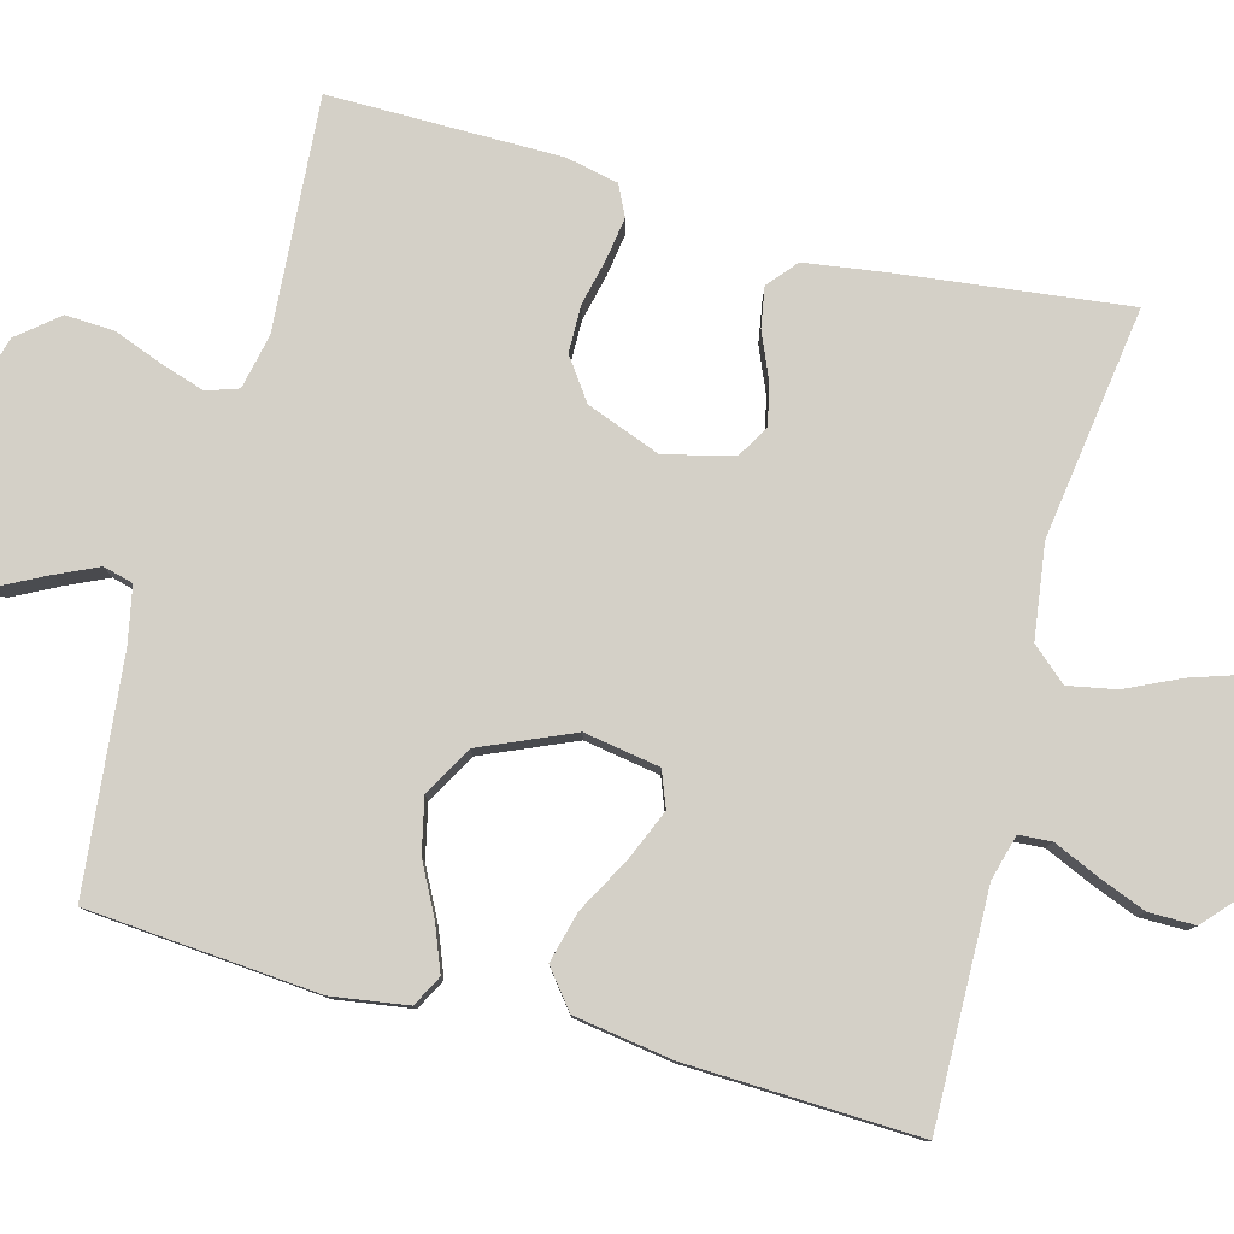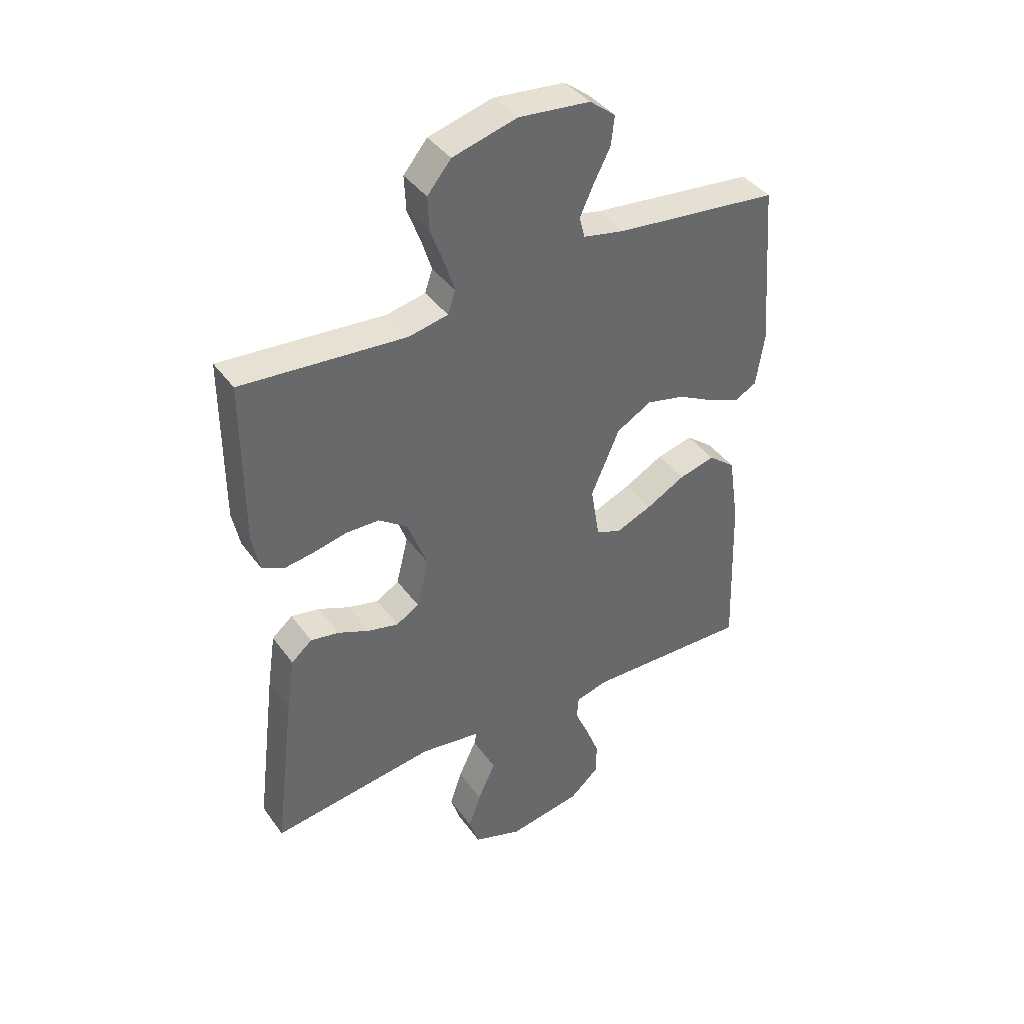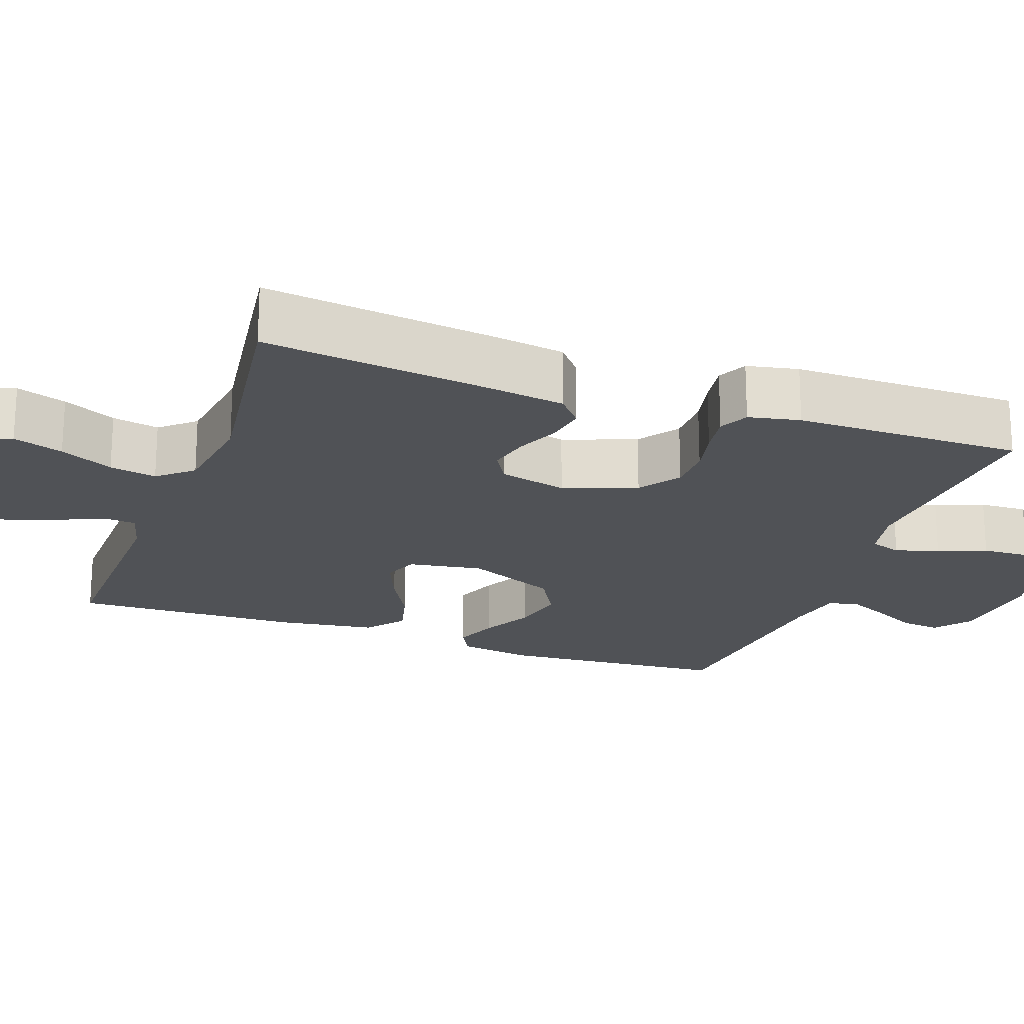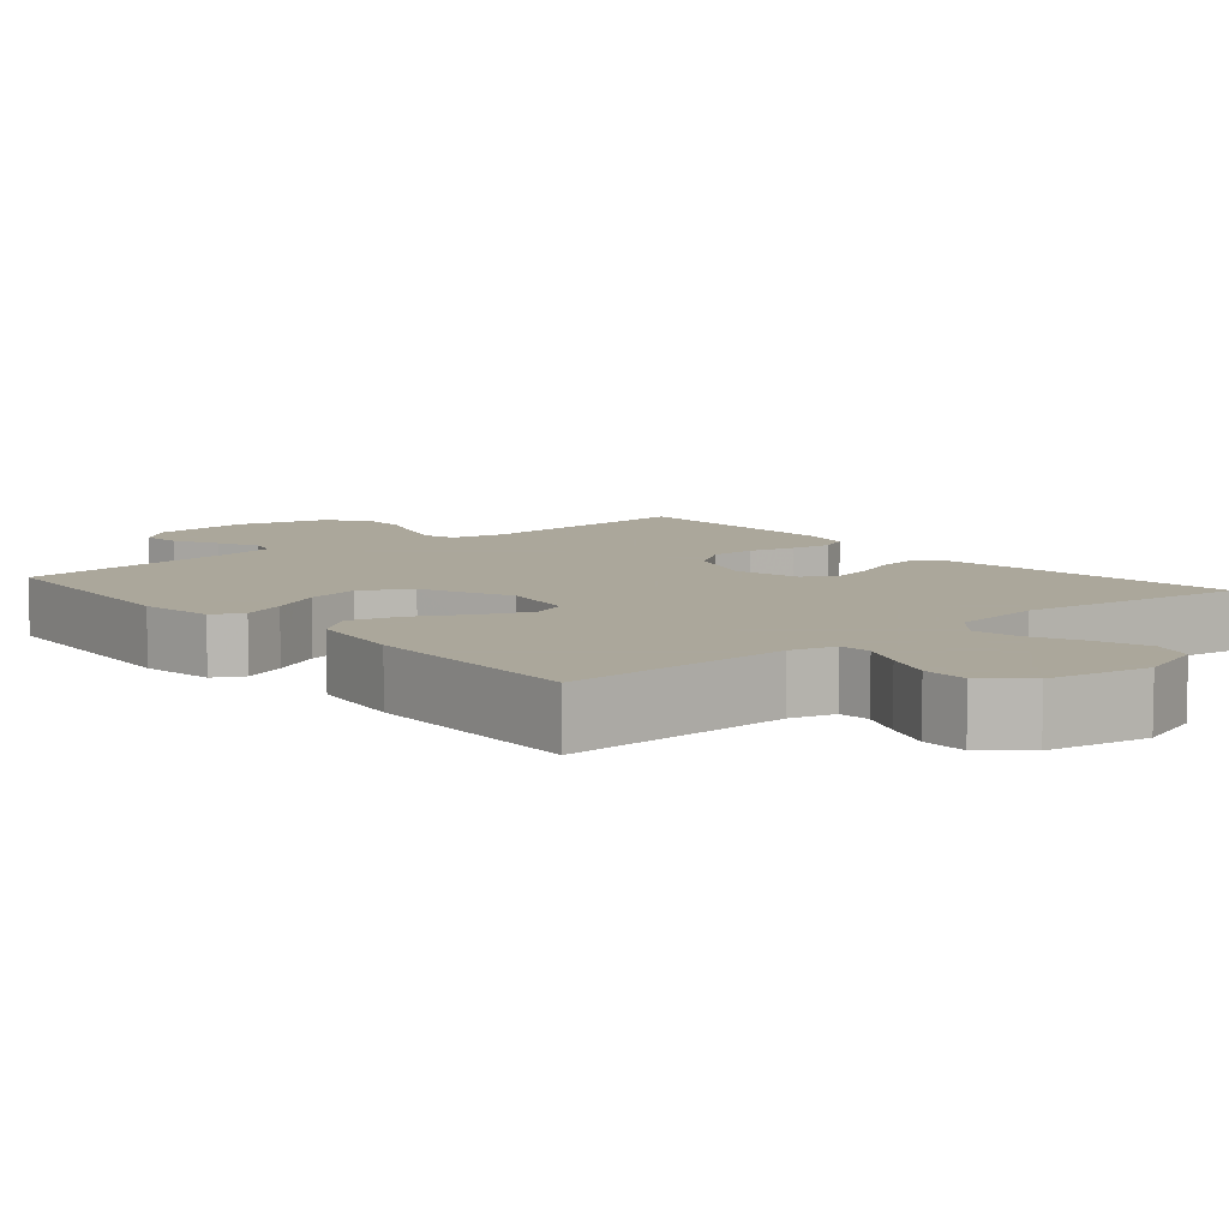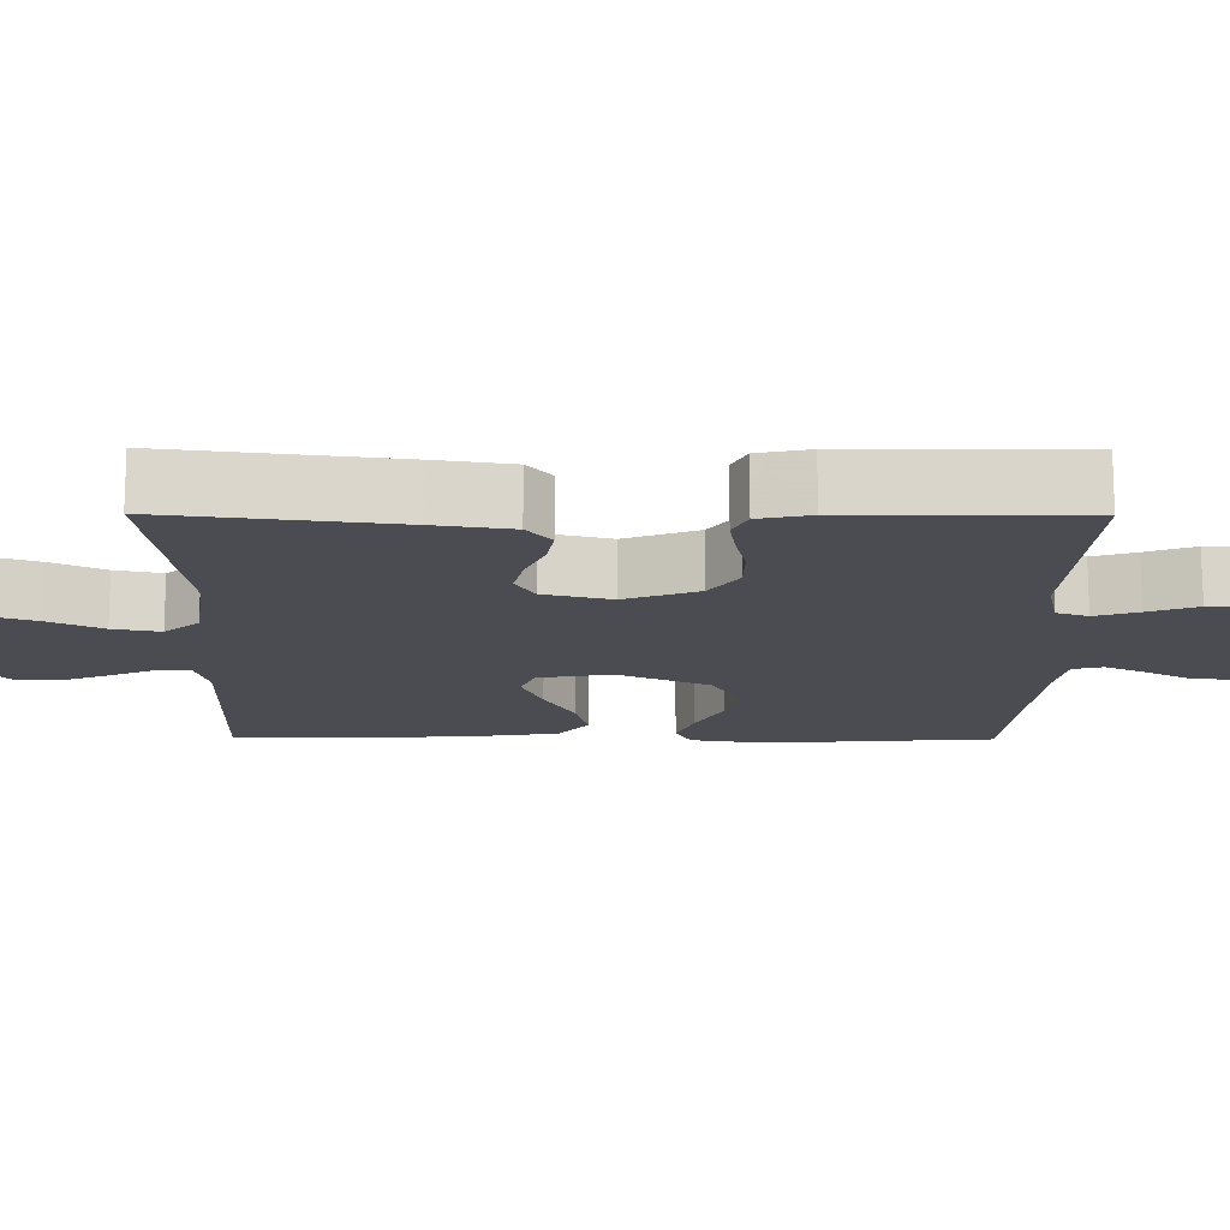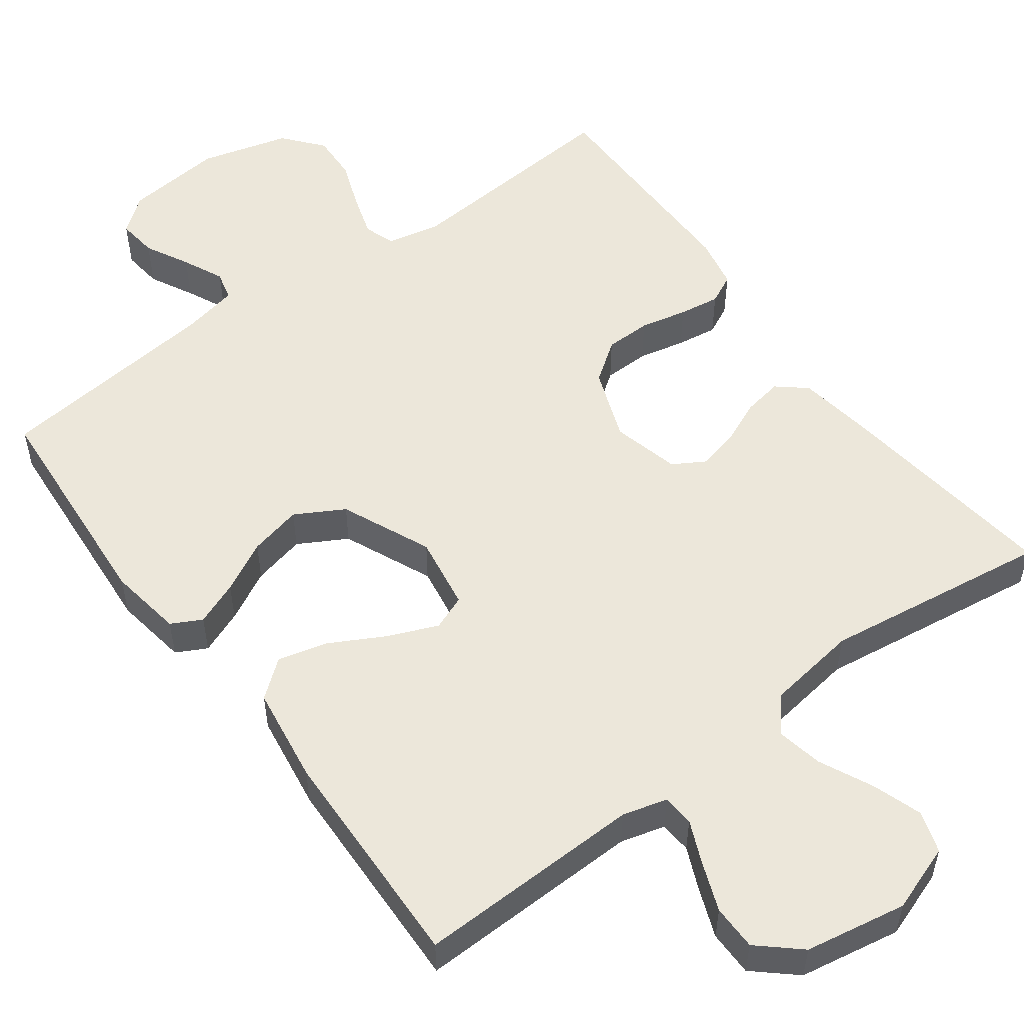
<metadata>
{"format":"obj","ext":"obj","renderer":"f3d","projection":"perspective","resolution":1024,"background":"white","views":[{"elev":79.9,"azim":105.2,"up":"+Y"},{"elev":40.4,"azim":-32.4,"up":"+Z"},{"elev":-20.9,"azim":-109.7,"up":"+Y"},{"elev":8.2,"azim":139.7,"up":"+Y"},{"elev":-15.3,"azim":-90.4,"up":"+Y"},{"elev":53.5,"azim":143.4,"up":"+Y"}]}
</metadata>
<code>
v 0.5 0.07 0.5
v 0.523 0.07 0.2
v 0.508 0.07 0.102
v 0.468 0.07 0.081
v 0.41 0.07 0.104
v 0.343 0.07 0.139
v 0.273 0.07 0.155
v 0.209 0.07 0.119
v 0.157 0.07 0
v 0.173 0.07 -0.098
v 0.219 0.07 -0.116
v 0.284 0.07 -0.089
v 0.356 0.07 -0.05
v 0.422 0.07 -0.033
v 0.471 0.07 -0.072
v 0.49 0.07 -0.2
v 0.5 0.07 -0.5
v 0.2 0.07 -0.493
v 0.141 0.07 -0.509
v 0.138 0.07 -0.551
v 0.163 0.07 -0.608
v 0.188 0.07 -0.672
v 0.188 0.07 -0.732
v 0.134 0.07 -0.78
v 0 0.07 -0.804
v -0.089 0.07 -0.773
v -0.107 0.07 -0.718
v -0.085 0.07 -0.652
v -0.052 0.07 -0.582
v -0.04 0.07 -0.52
v -0.079 0.07 -0.475
v -0.2 0.07 -0.458
v -0.5 0.07 -0.5
v -0.463 0.07 -0.2
v -0.448 0.07 -0.099
v -0.41 0.07 -0.067
v -0.358 0.07 -0.076
v -0.3 0.07 -0.101
v -0.245 0.07 -0.114
v -0.203 0.07 -0.089
v -0.181 0.07 0
v -0.217 0.07 0.096
v -0.27 0.07 0.134
v -0.331 0.07 0.135
v -0.393 0.07 0.121
v -0.447 0.07 0.113
v -0.486 0.07 0.132
v -0.5 0.07 0.2
v -0.5 0.07 0.5
v -0.2 0.07 0.477
v -0.129 0.07 0.492
v -0.115 0.07 0.533
v -0.133 0.07 0.59
v -0.157 0.07 0.654
v -0.16 0.07 0.717
v -0.117 0.07 0.769
v 0 0.07 0.801
v 0.13 0.07 0.788
v 0.177 0.07 0.751
v 0.171 0.07 0.698
v 0.141 0.07 0.64
v 0.116 0.07 0.586
v 0.126 0.07 0.547
v 0.2 0.07 0.532
v 0.5 0 0.5
v 0.523 0 0.2
v 0.508 0 0.102
v 0.468 0 0.081
v 0.41 0 0.104
v 0.343 0 0.139
v 0.273 0 0.155
v 0.209 0 0.119
v 0.157 0 0
v 0.173 0 -0.098
v 0.219 0 -0.116
v 0.284 0 -0.089
v 0.356 0 -0.05
v 0.422 0 -0.033
v 0.471 0 -0.072
v 0.49 0 -0.2
v 0.5 0 -0.5
v 0.2 0 -0.493
v 0.141 0 -0.509
v 0.138 0 -0.551
v 0.163 0 -0.608
v 0.188 0 -0.672
v 0.188 0 -0.732
v 0.134 0 -0.78
v 0 0 -0.804
v -0.089 0 -0.773
v -0.107 0 -0.718
v -0.085 0 -0.652
v -0.052 0 -0.582
v -0.04 0 -0.52
v -0.079 0 -0.475
v -0.2 0 -0.458
v -0.5 0 -0.5
v -0.463 0 -0.2
v -0.448 0 -0.099
v -0.41 0 -0.067
v -0.358 0 -0.076
v -0.3 0 -0.101
v -0.245 0 -0.114
v -0.203 0 -0.089
v -0.181 0 0
v -0.217 0 0.096
v -0.27 0 0.134
v -0.331 0 0.135
v -0.393 0 0.121
v -0.447 0 0.113
v -0.486 0 0.132
v -0.5 0 0.2
v -0.5 0 0.5
v -0.2 0 0.477
v -0.129 0 0.492
v -0.115 0 0.533
v -0.133 0 0.59
v -0.157 0 0.654
v -0.16 0 0.717
v -0.117 0 0.769
v 0 0 0.801
v 0.13 0 0.788
v 0.177 0 0.751
v 0.171 0 0.698
v 0.141 0 0.64
v 0.116 0 0.586
v 0.126 0 0.547
v 0.2 0 0.532
f 58 59 60 61
f 58 61 62
f 57 58 62
f 56 57 62 63
f 53 54 55 56
f 52 53 56 63
f 47 48 49 50
f 47 50 51
f 44 45 46 47
f 44 47 51
f 43 44 51
f 42 43 51
f 41 42 51 52
f 35 36 37 38
f 35 38 39
f 32 33 34 35
f 31 32 35 39
f 30 31 39 40
f 26 27 28 29
f 24 25 26 29
f 24 29 30
f 20 21 22 23
f 20 23 24 30
f 15 16 17 18
f 15 18 19
f 12 13 14 15
f 11 12 15 19
f 10 11 19
f 9 10 19
f 3 4 5 6
f 3 6 7
f 64 1 2 3
f 64 3 7
f 41 52 63 64
f 41 64 7 8
f 40 41 8 9
f 20 30 40
f 9 19 20 40
f 125 124 123 122
f 126 125 122
f 126 122 121
f 127 126 121 120
f 120 119 118 117
f 127 120 117 116
f 114 113 112 111
f 115 114 111
f 111 110 109 108
f 115 111 108
f 115 108 107
f 115 107 106
f 116 115 106 105
f 102 101 100 99
f 103 102 99
f 99 98 97 96
f 103 99 96 95
f 104 103 95 94
f 93 92 91 90
f 93 90 89 88
f 94 93 88
f 87 86 85 84
f 94 88 87 84
f 82 81 80 79
f 83 82 79
f 79 78 77 76
f 83 79 76 75
f 83 75 74
f 83 74 73
f 70 69 68 67
f 71 70 67
f 67 66 65 128
f 71 67 128
f 128 127 116 105
f 72 71 128 105
f 73 72 105 104
f 104 94 84
f 104 84 83 73
f 1 65 66 2
f 2 66 67 3
f 3 67 68 4
f 4 68 69 5
f 5 69 70 6
f 6 70 71 7
f 7 71 72 8
f 8 72 73 9
f 9 73 74 10
f 10 74 75 11
f 11 75 76 12
f 12 76 77 13
f 13 77 78 14
f 14 78 79 15
f 15 79 80 16
f 16 80 81 17
f 17 81 82 18
f 18 82 83 19
f 19 83 84 20
f 20 84 85 21
f 21 85 86 22
f 22 86 87 23
f 23 87 88 24
f 24 88 89 25
f 25 89 90 26
f 26 90 91 27
f 27 91 92 28
f 28 92 93 29
f 29 93 94 30
f 30 94 95 31
f 31 95 96 32
f 32 96 97 33
f 33 97 98 34
f 34 98 99 35
f 35 99 100 36
f 36 100 101 37
f 37 101 102 38
f 38 102 103 39
f 39 103 104 40
f 40 104 105 41
f 41 105 106 42
f 42 106 107 43
f 43 107 108 44
f 44 108 109 45
f 45 109 110 46
f 46 110 111 47
f 47 111 112 48
f 48 112 113 49
f 49 113 114 50
f 50 114 115 51
f 51 115 116 52
f 52 116 117 53
f 53 117 118 54
f 54 118 119 55
f 55 119 120 56
f 56 120 121 57
f 57 121 122 58
f 58 122 123 59
f 59 123 124 60
f 60 124 125 61
f 61 125 126 62
f 62 126 127 63
f 63 127 128 64
f 64 128 65 1

</code>
